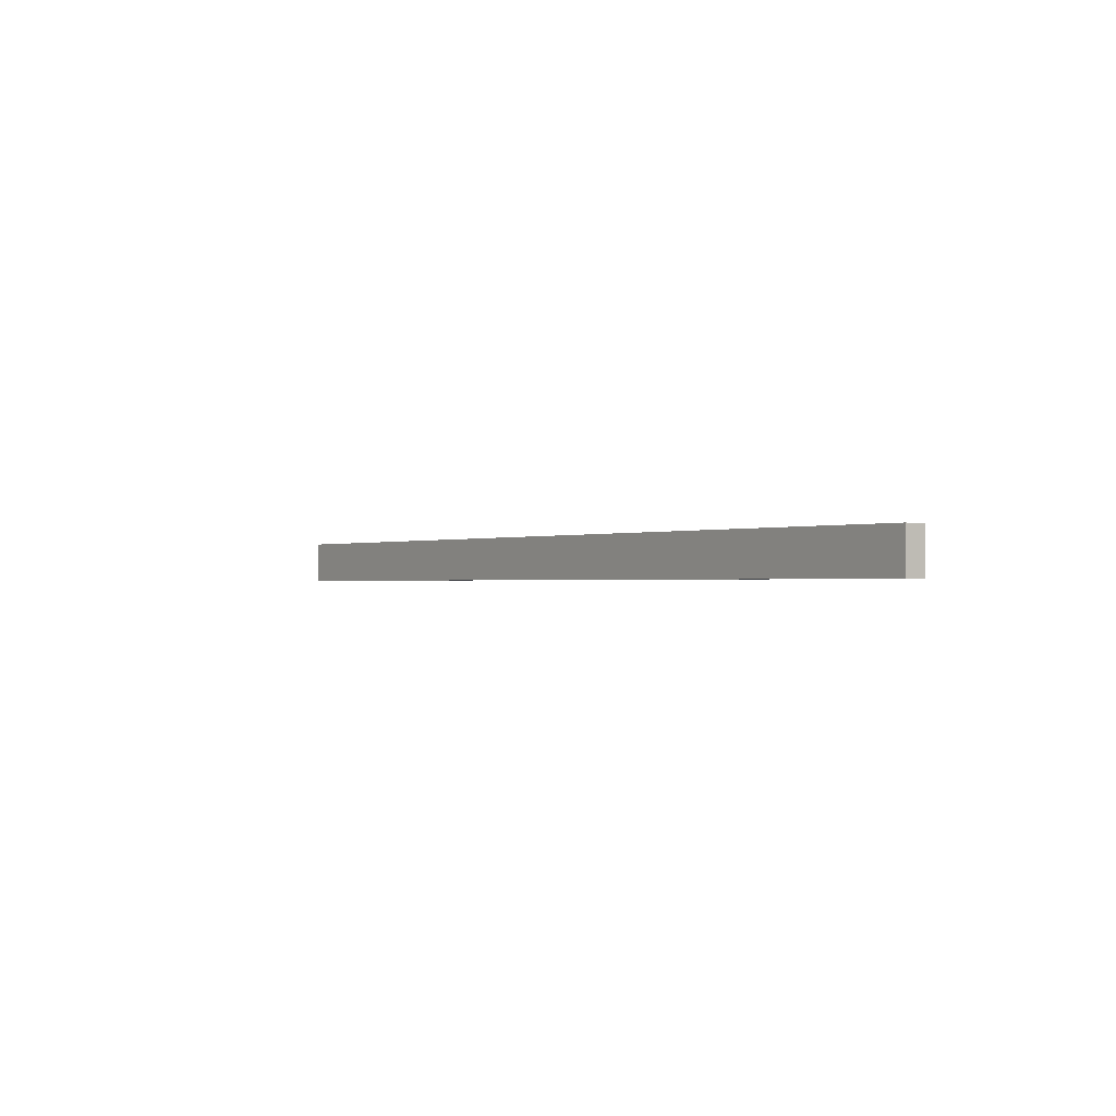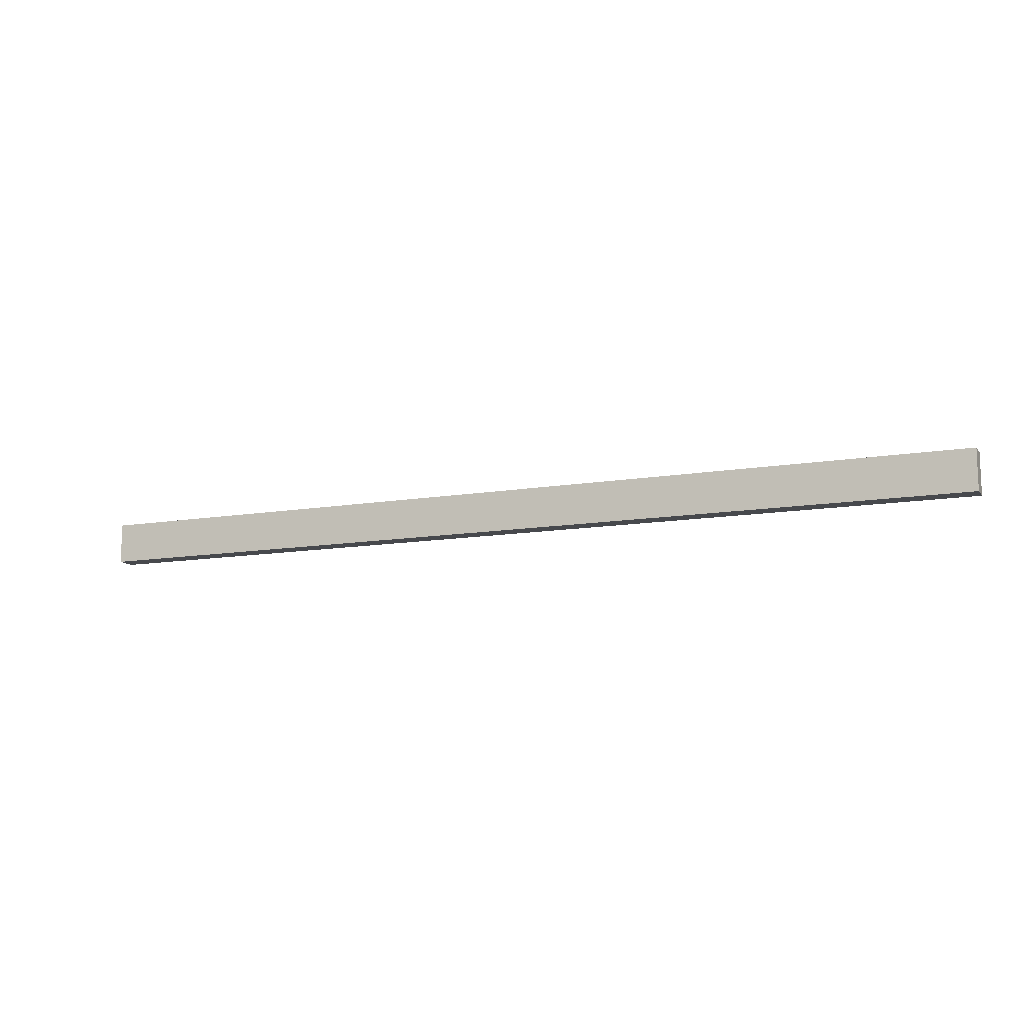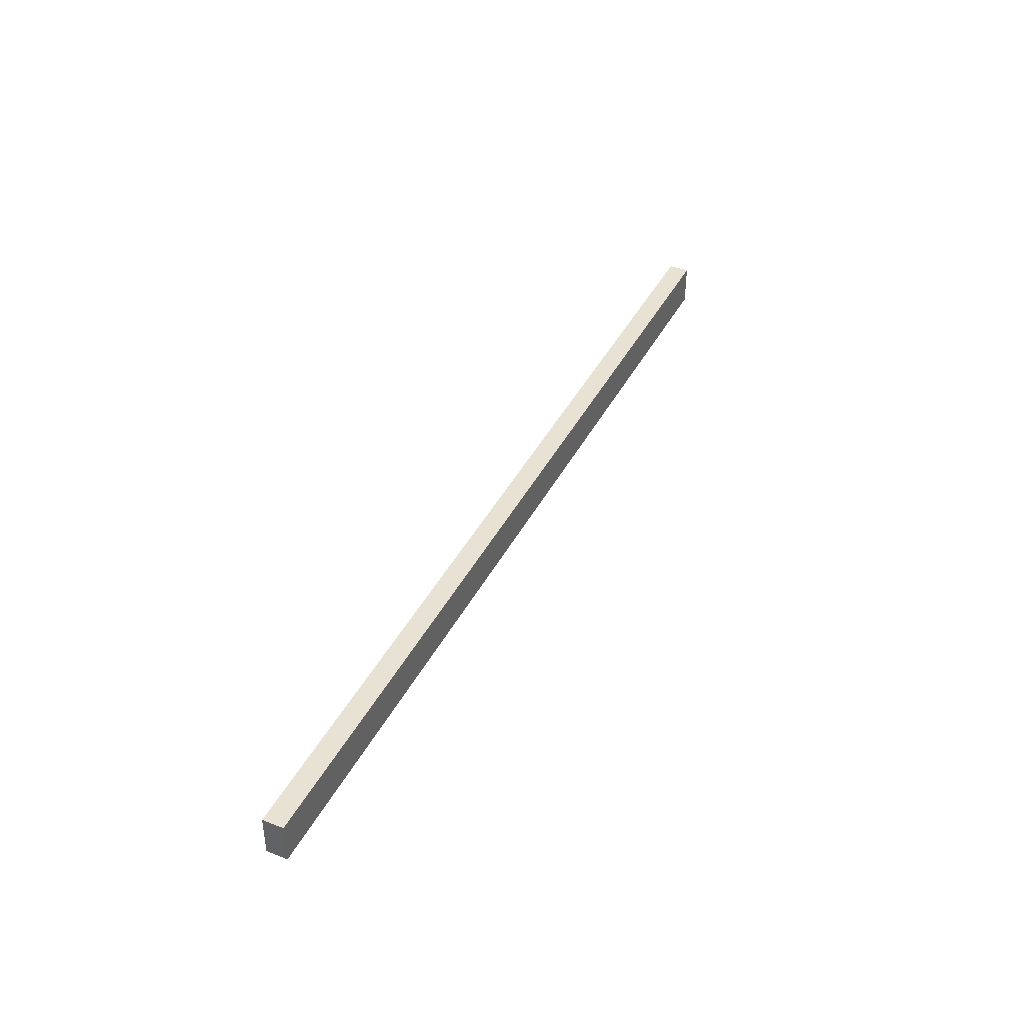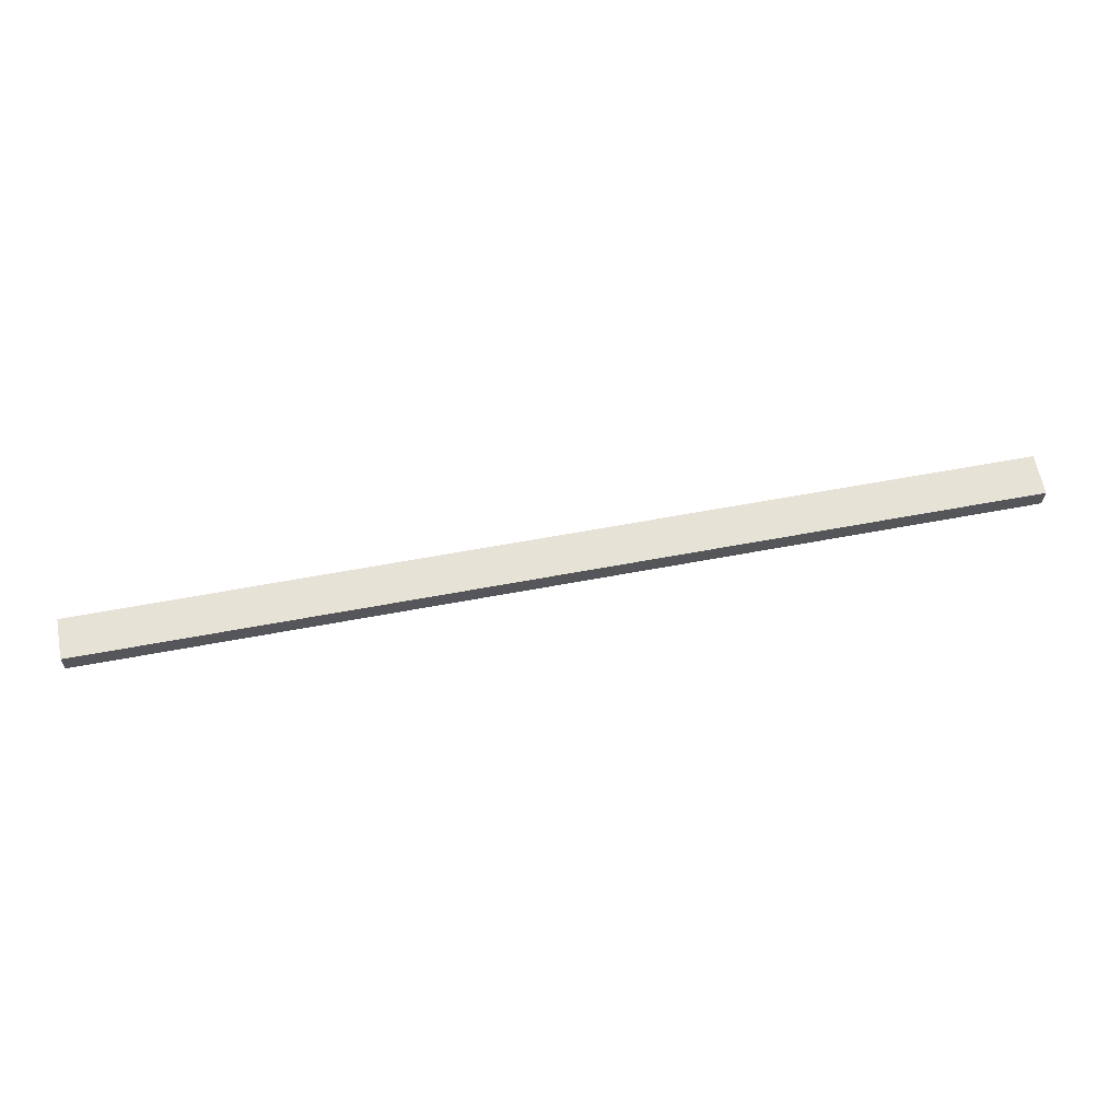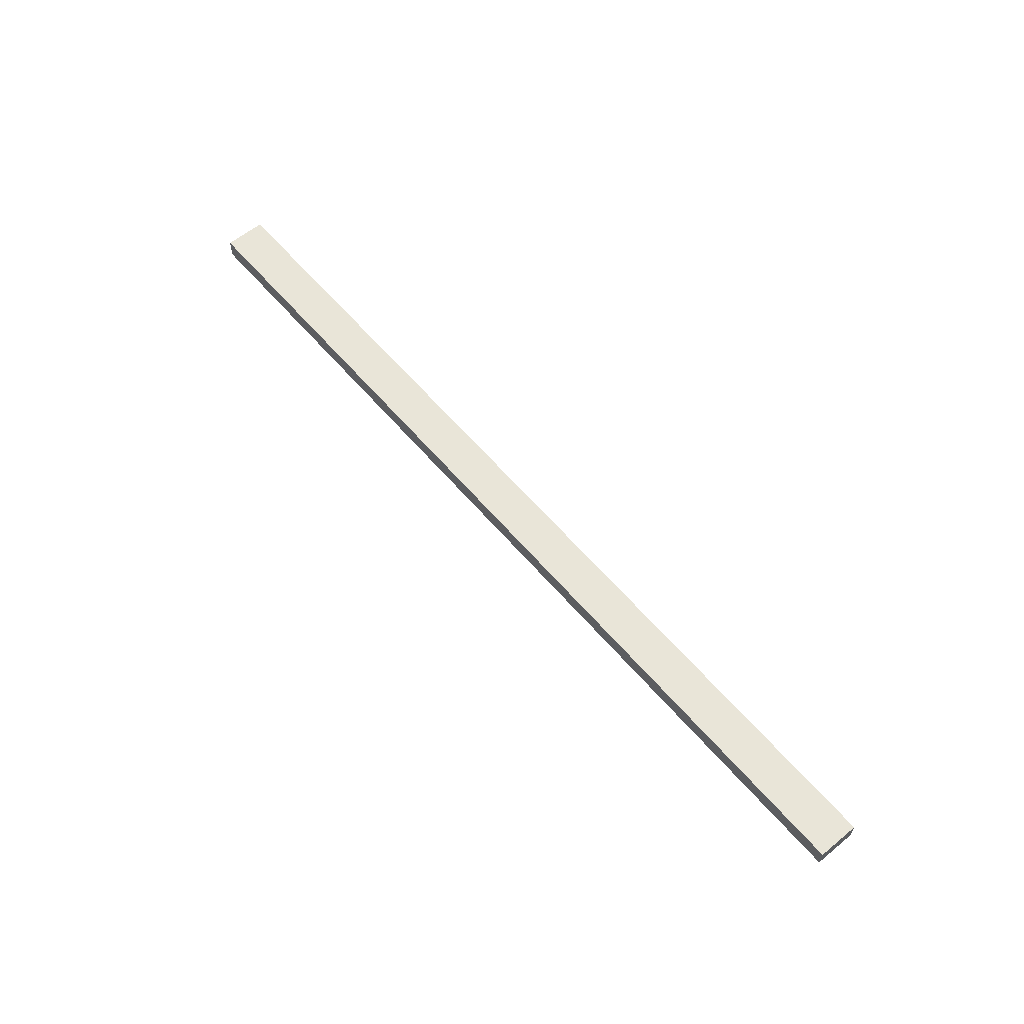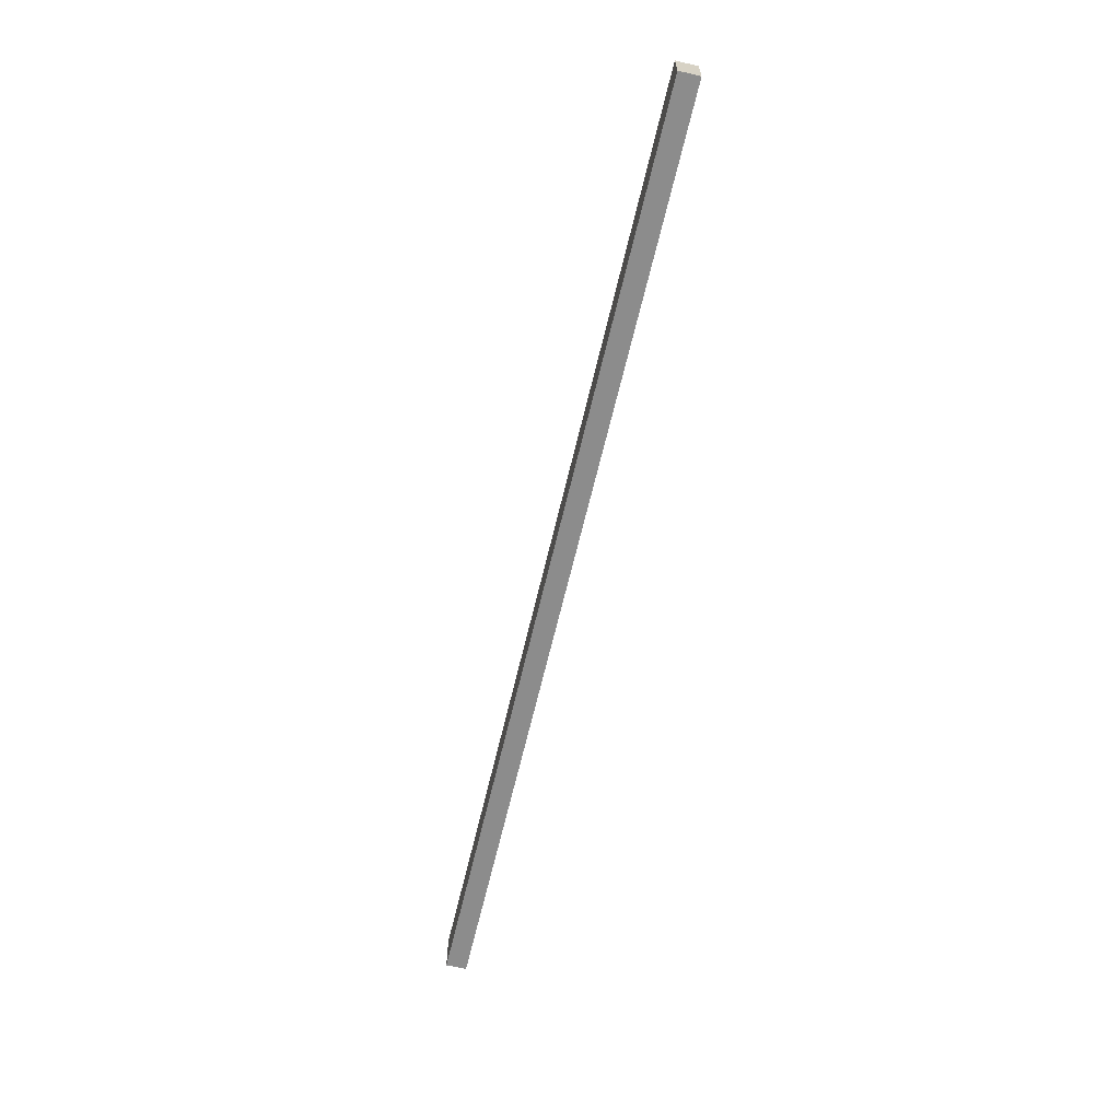
<metadata>
{"format":"obj","ext":"obj","renderer":"f3d","projection":"perspective","resolution":1024,"background":"white","views":[{"elev":-0.8,"azim":-124.4,"up":"+Z"},{"elev":-12.1,"azim":-157.6,"up":"+Z"},{"elev":40.8,"azim":-64.7,"up":"+Z"},{"elev":62.9,"azim":169.3,"up":"+Y"},{"elev":59.7,"azim":-130.1,"up":"+Y"},{"elev":-64.2,"azim":76.8,"up":"+Z"}]}
</metadata>
<code>
v -4024 2.396e+04 4822
v 5034 2.396e+04 4822
v 5034 2.376e+04 4822
v -4024 2.376e+04 4822
v -4024 2.376e+04 4822
v 5034 2.376e+04 4822
v 5034 2.376e+04 4422
v -4024 2.376e+04 4422
v -4024 2.376e+04 4422
v 5034 2.376e+04 4422
v 5034 2.396e+04 4422
v -4024 2.396e+04 4422
v -4024 2.396e+04 4422
v 5034 2.396e+04 4422
v 5034 2.396e+04 4822
v -4024 2.396e+04 4822
v -4024 2.396e+04 4822
v -4024 2.376e+04 4822
v -4024 2.376e+04 4422
v -4024 2.396e+04 4422
v 5034 2.376e+04 4822
v 5034 2.396e+04 4822
v 5034 2.396e+04 4422
v 5034 2.376e+04 4422
f 23 21 24
f 23 22 21
f 19 17 20
f 19 18 17
f 15 13 16
f 15 14 13
f 11 9 12
f 11 10 9
f 7 5 8
f 7 6 5
f 3 1 4
f 3 2 1

</code>
